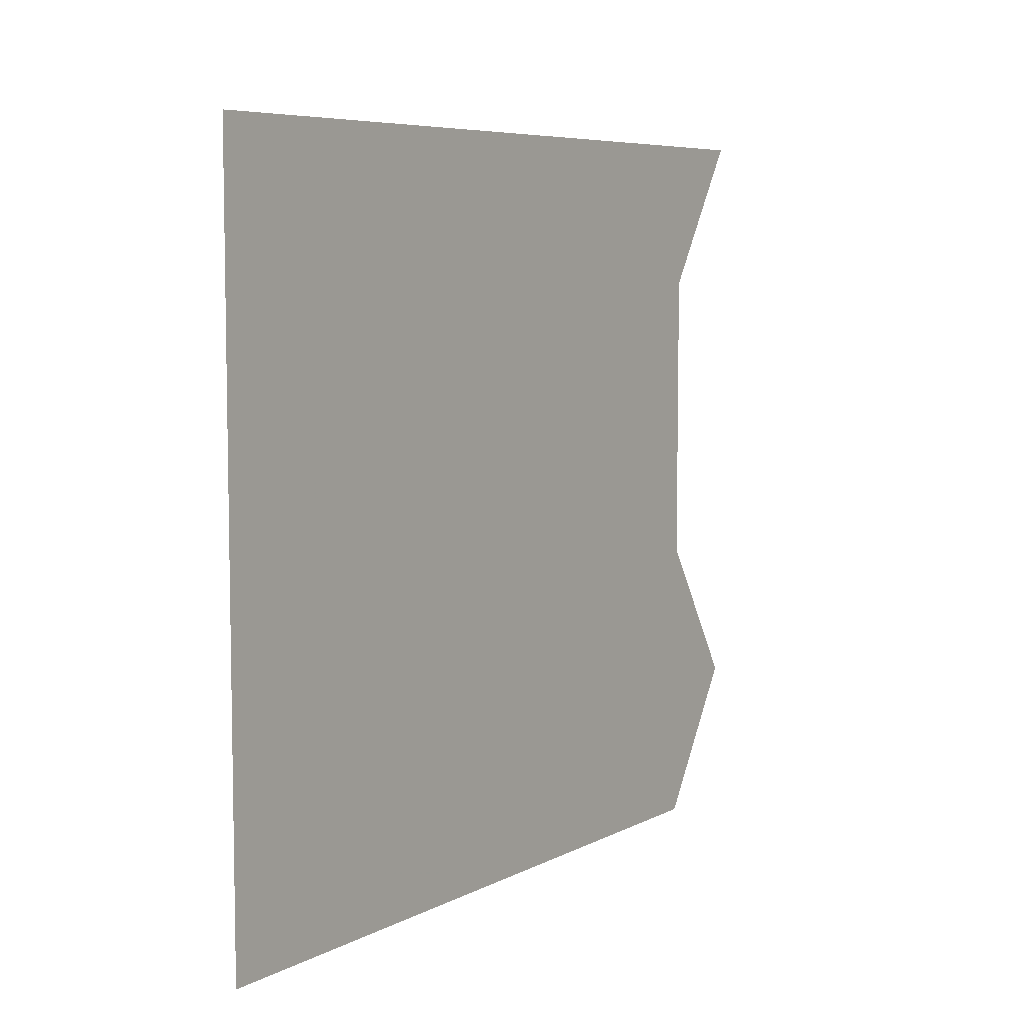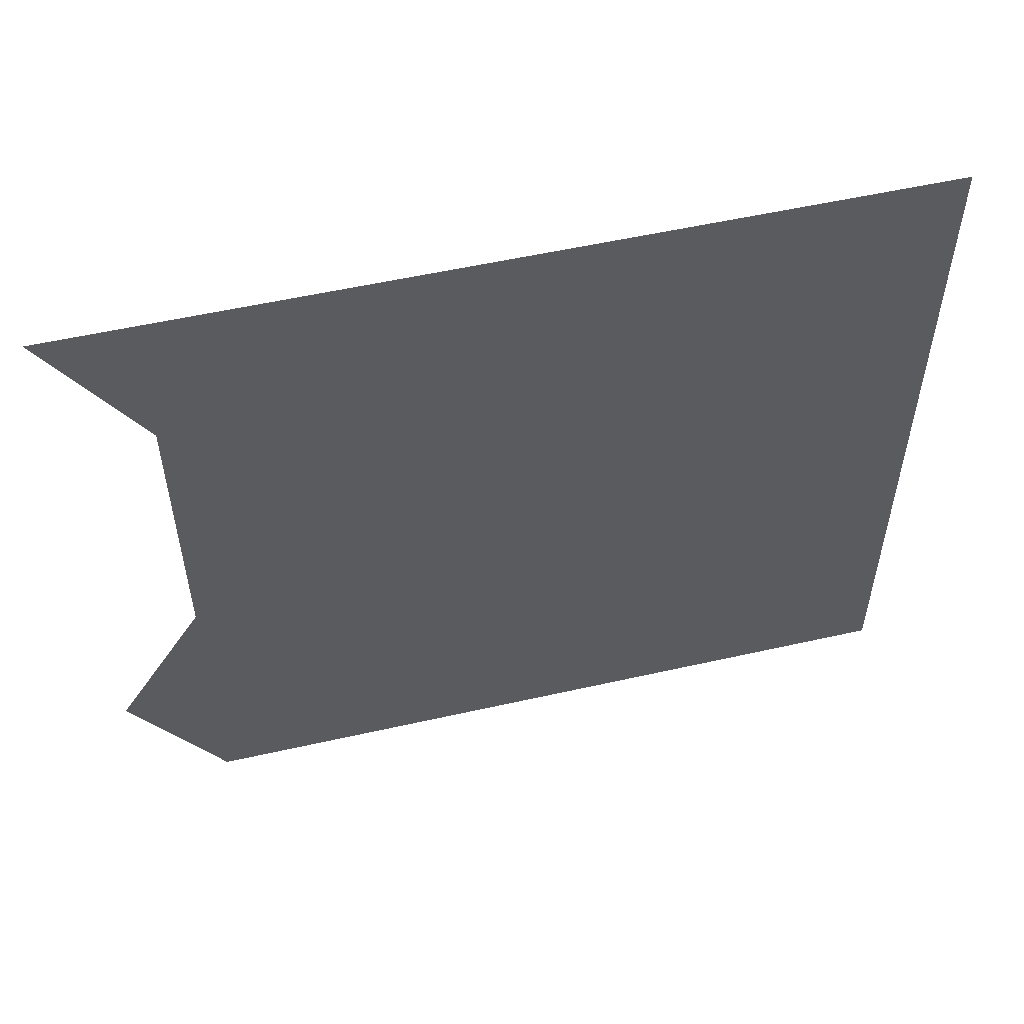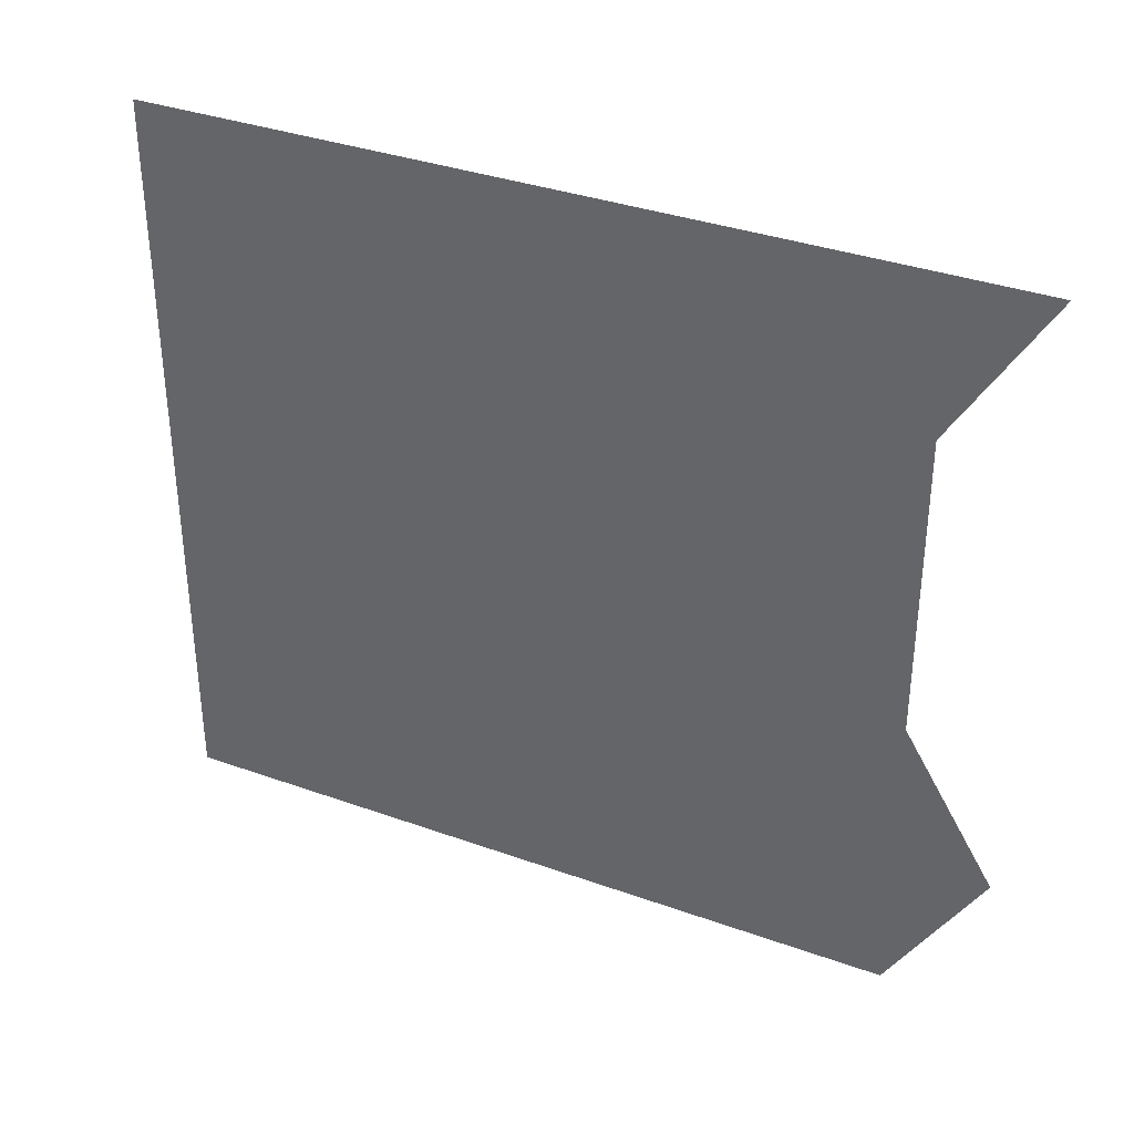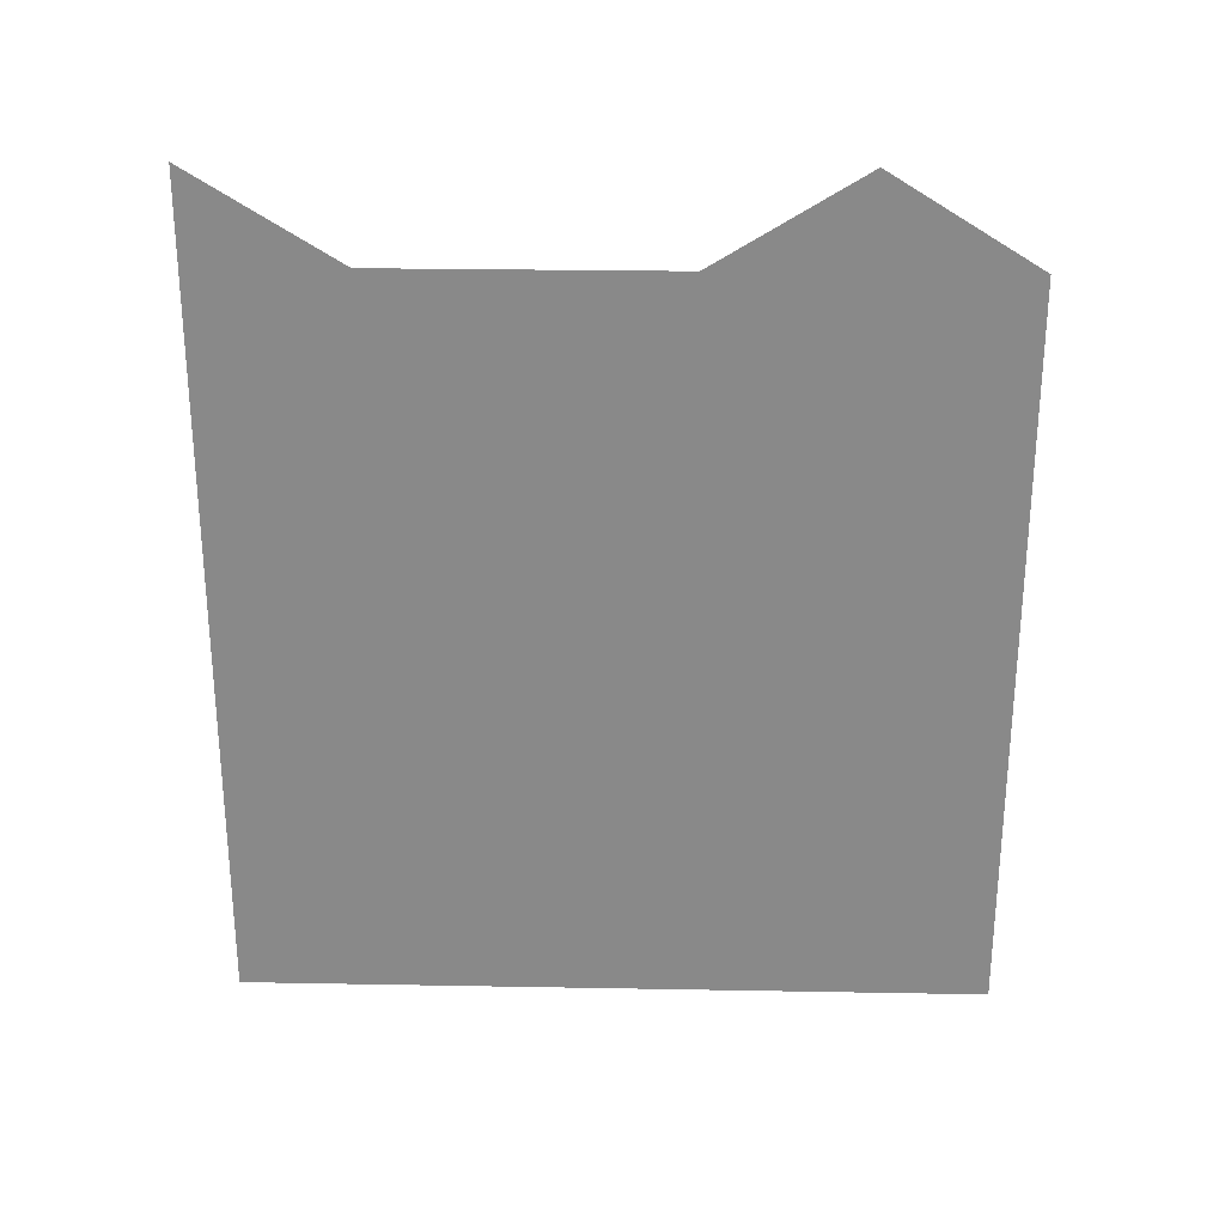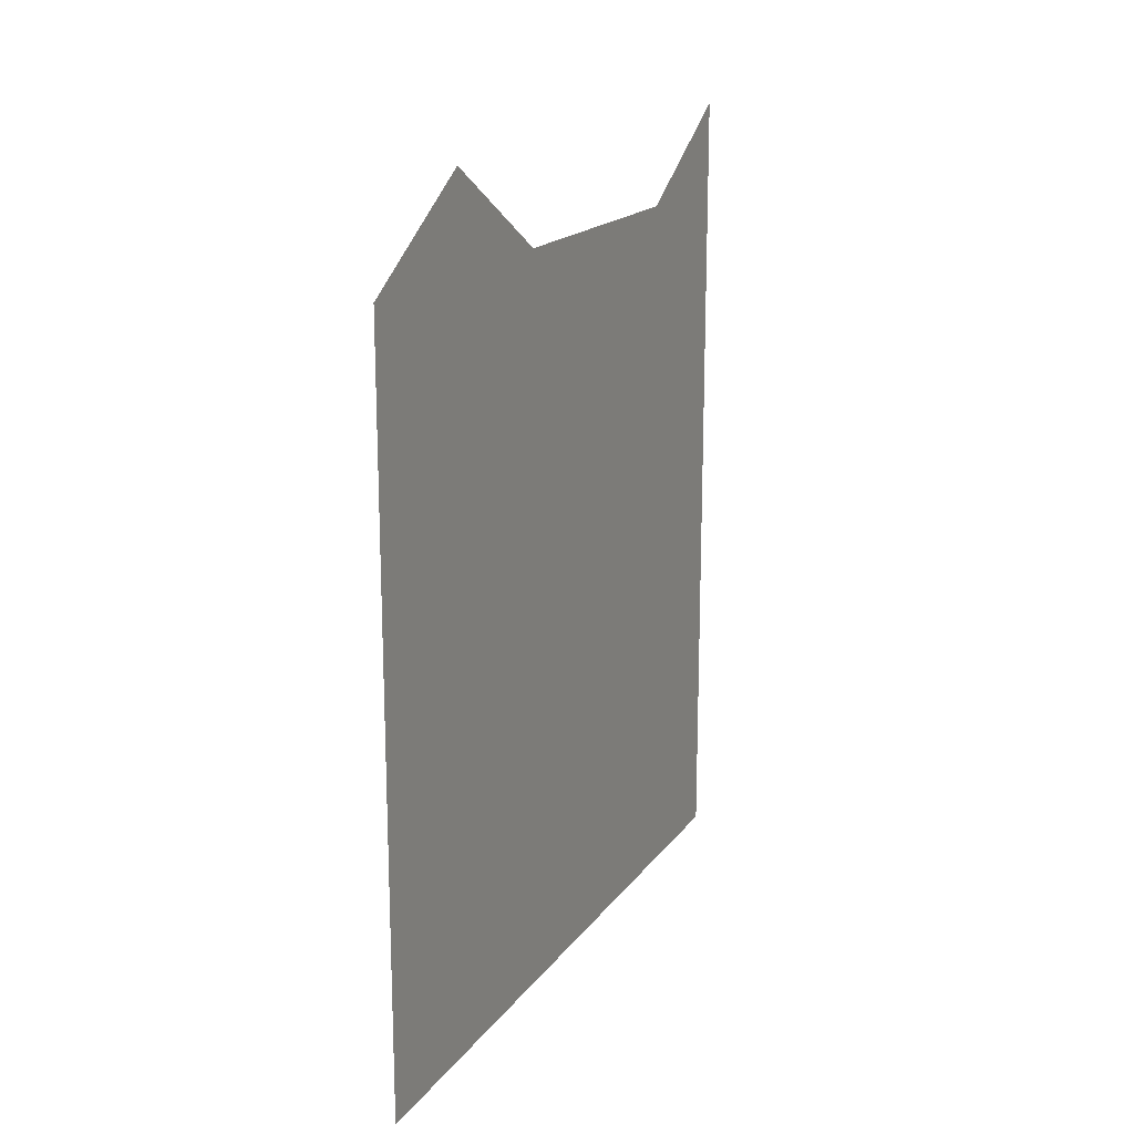
<metadata>
{"format":"obj","ext":"obj","renderer":"f3d","projection":"perspective","resolution":1024,"background":"white","views":[{"elev":6.7,"azim":34.5,"up":"+Z"},{"elev":54.4,"azim":-103.5,"up":"+Z"},{"elev":35.4,"azim":115.4,"up":"+Z"},{"elev":26.7,"azim":91.6,"up":"+Y"},{"elev":17.4,"azim":-155.6,"up":"+Y"}]}
</metadata>
<code>
v  0  3  0
v  -0  2.692  -0.5
v  0  2.692  -1
v  0  2.692  -1.5
v  0  3  -2
v  0  2.692  -2.5
v  0  2.192  0
v  0  2.192  -0.5
v  0  2.192  -1
v  0  2.192  -1.5
v  0  2.192  -2
v  0  2.192  -2.5
v  0  1.692  0
v  0  1.692  -0.5
v  0  1.692  -1
v  0  1.692  -1.5
v  0  1.692  -2
v  0  1.692  -2.5
v  0  1.192  0
v  0  1.192  -0.5
v  0  1.192  -1
v  0  1.192  -1.5
v  0  1.192  -2
v  0  1.192  -2.5
v  0  0.6918  0
v  0  0.6918  -0.5
v  0  0.6918  -1
v  0  0.6918  -1.5
v  0  0.6918  -2
v  0  0.6918  -2.5
v  0  0.1918  0
v  0  0.1918  -0.5
v  0  0.1918  -1
v  0  0.1918  -1.5
v  0  0.1918  -2
v  0  0.1918  -2.5
f 1 2 8
f 1 8 7
f 2 3 9
f 2 9 8
f 3 4 10
f 3 10 9
f 4 5 11
f 4 11 10
f 5 6 12
f 5 12 11
f 7 8 14
f 7 14 13
f 8 9 15
f 8 15 14
f 9 10 16
f 9 16 15
f 10 11 17
f 10 17 16
f 11 12 18
f 11 18 17
f 13 14 20
f 13 20 19
f 14 15 21
f 14 21 20
f 15 16 22
f 15 22 21
f 16 17 23
f 16 23 22
f 17 18 24
f 17 24 23
f 19 20 26
f 19 26 25
f 20 21 27
f 20 27 26
f 21 22 28
f 21 28 27
f 22 23 29
f 22 29 28
f 23 24 30
f 23 30 29
f 25 26 32
f 25 32 31
f 26 27 33
f 26 33 32
f 27 28 34
f 27 34 33
f 28 29 35
f 28 35 34
f 29 30 36
f 29 36 35

</code>
